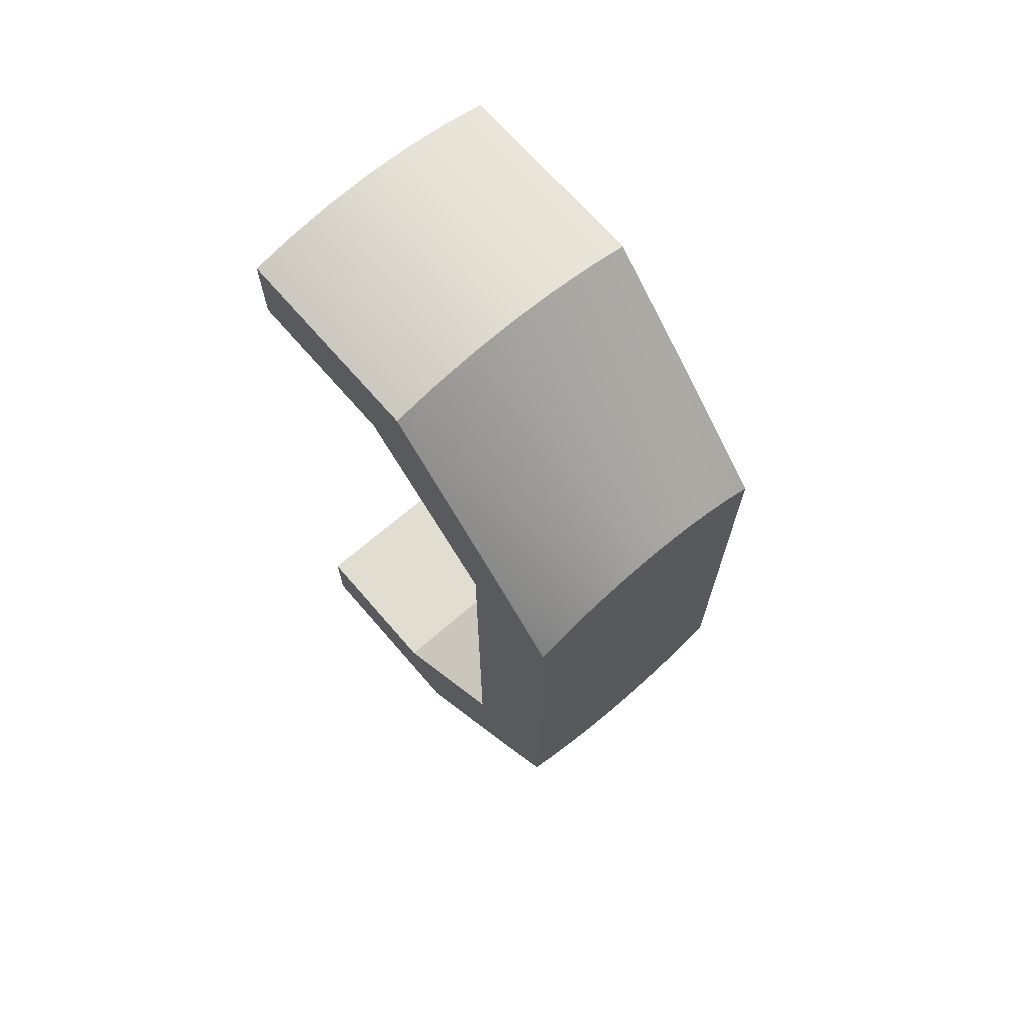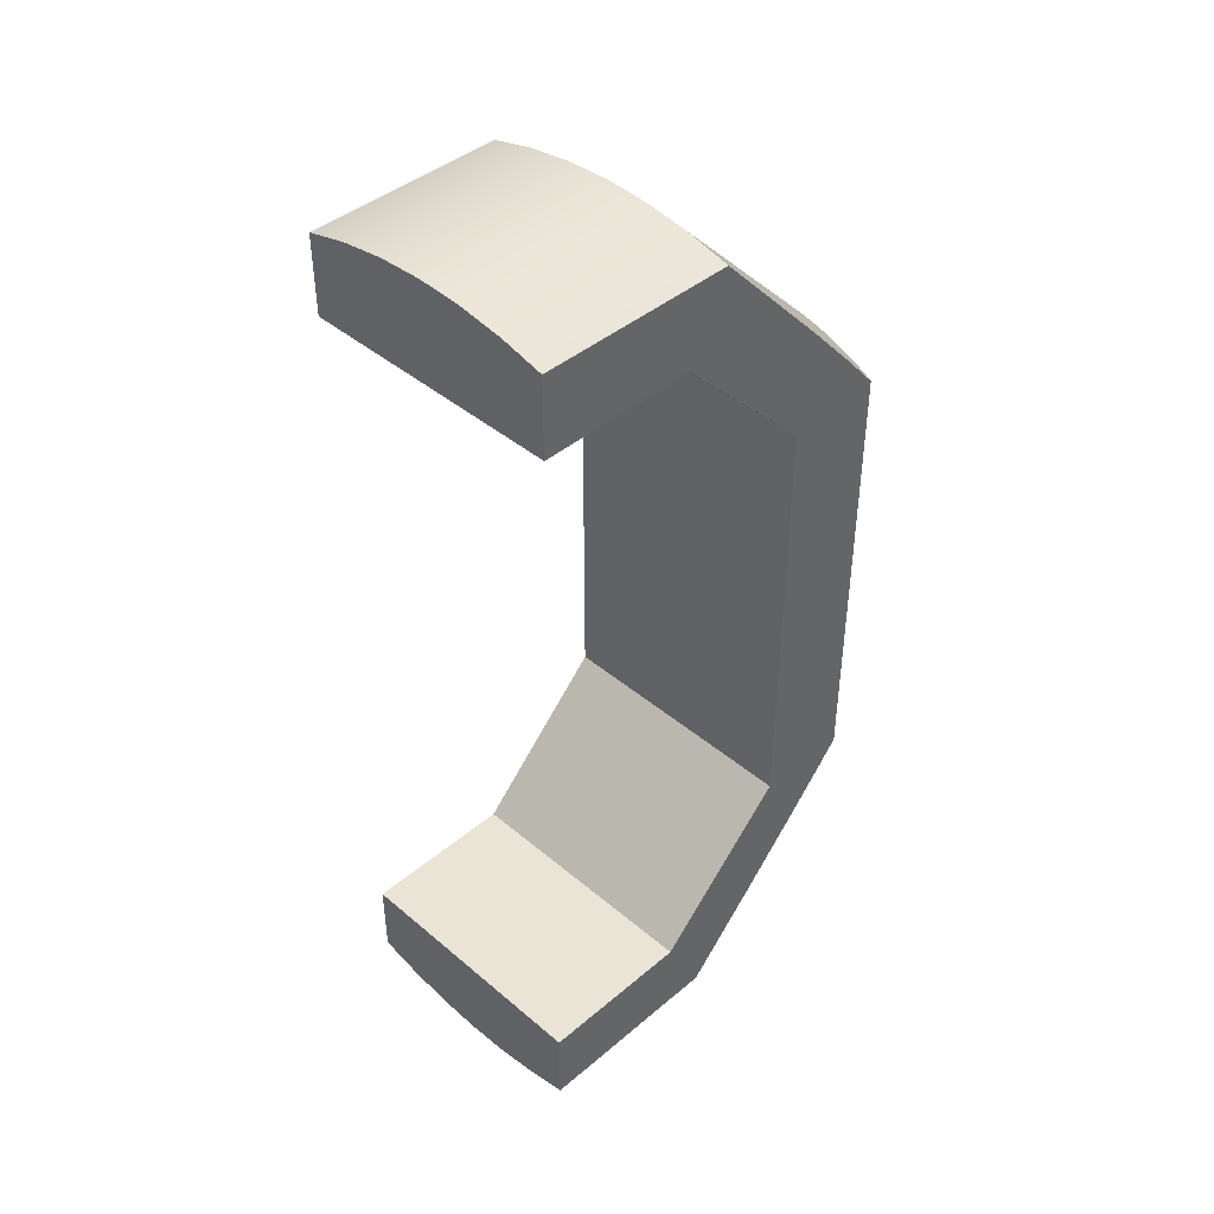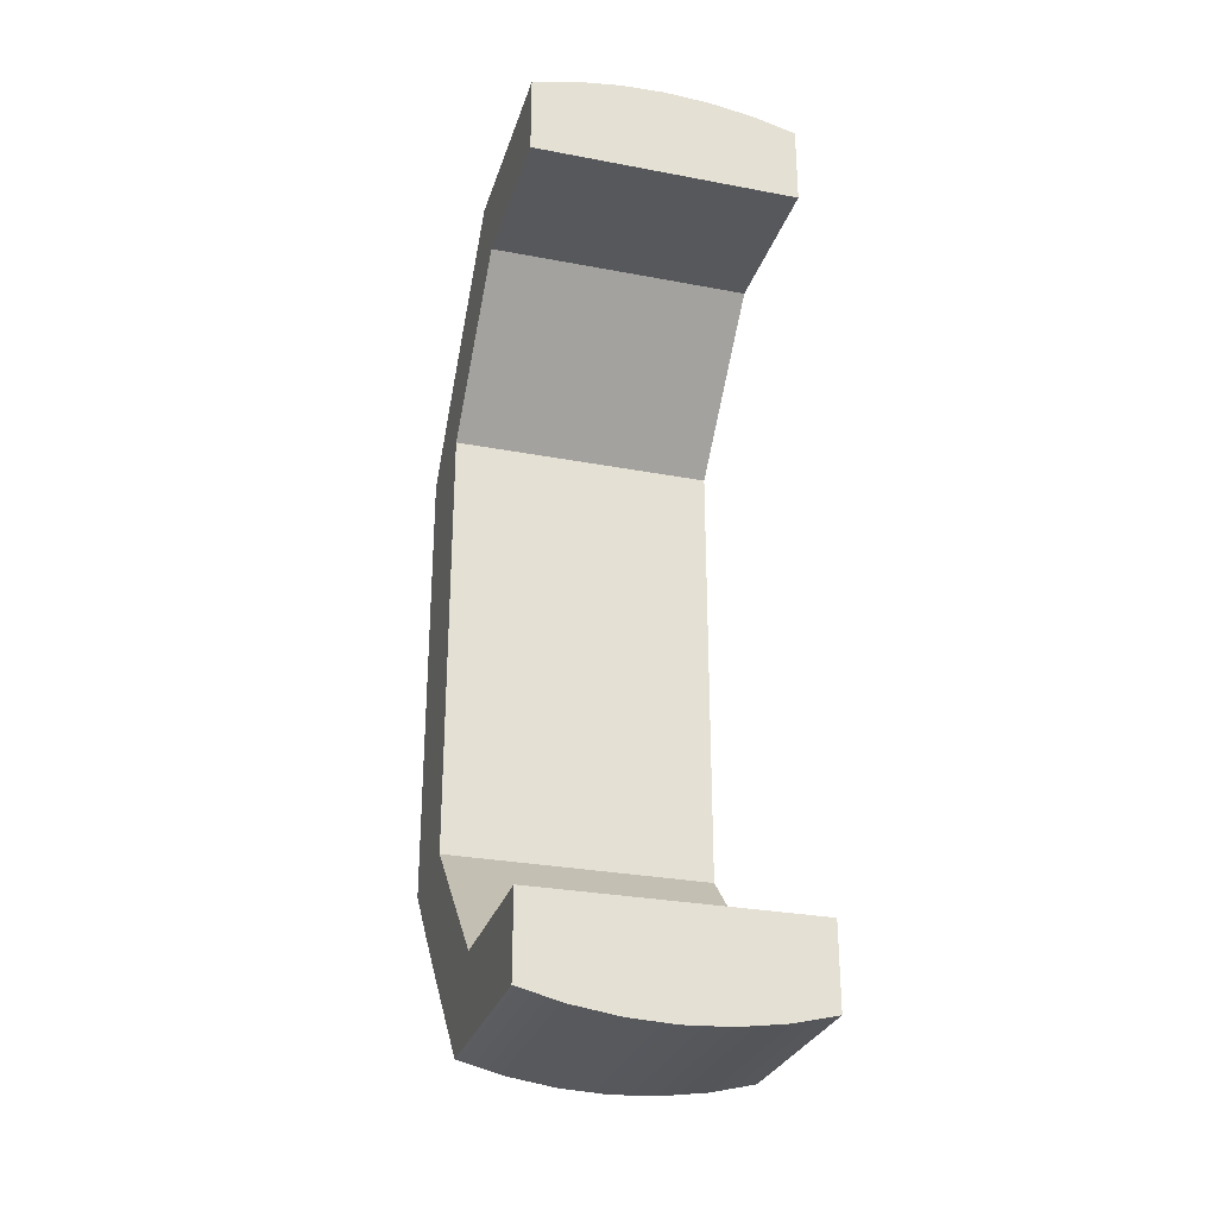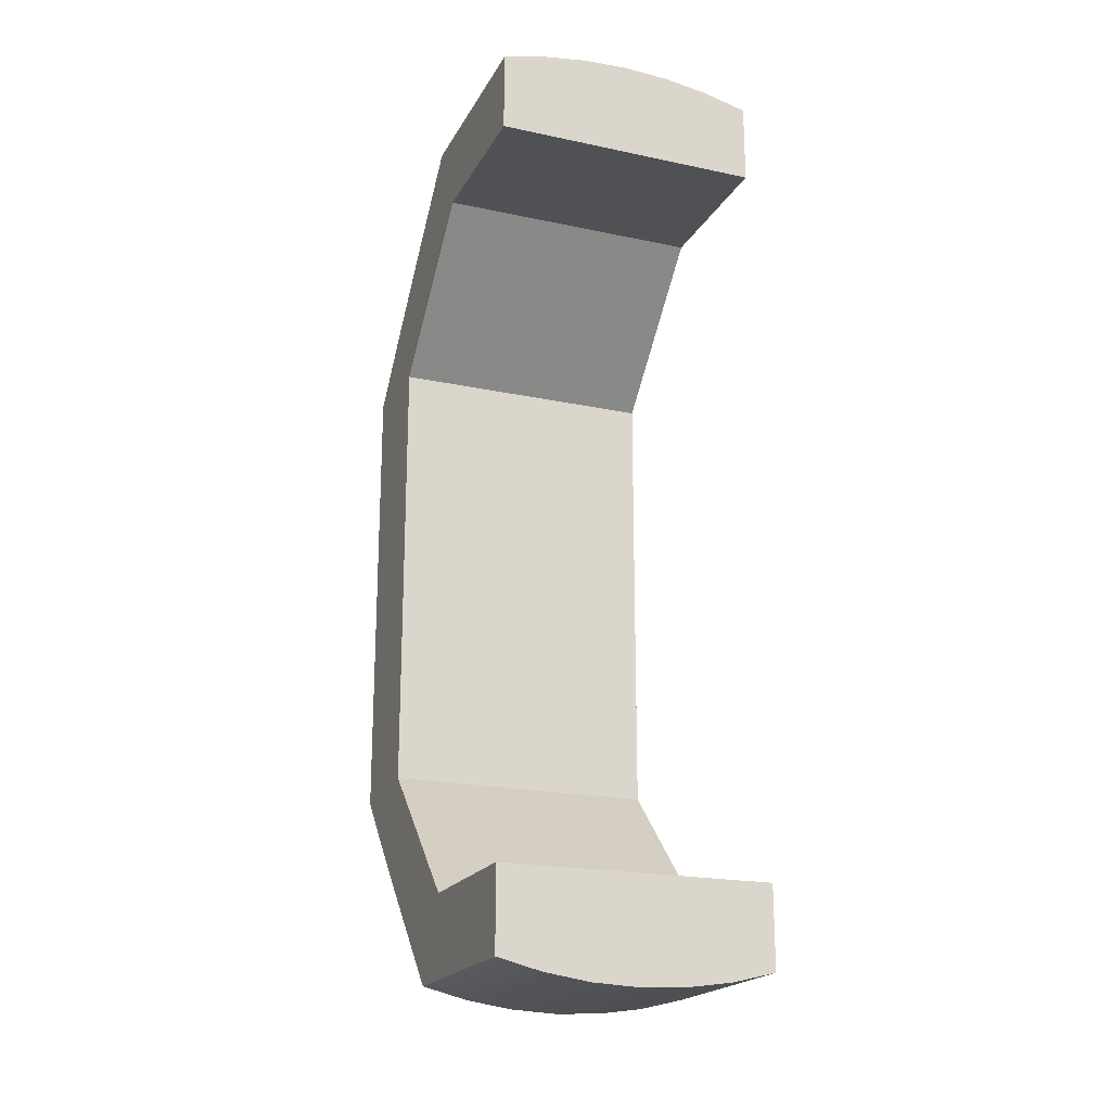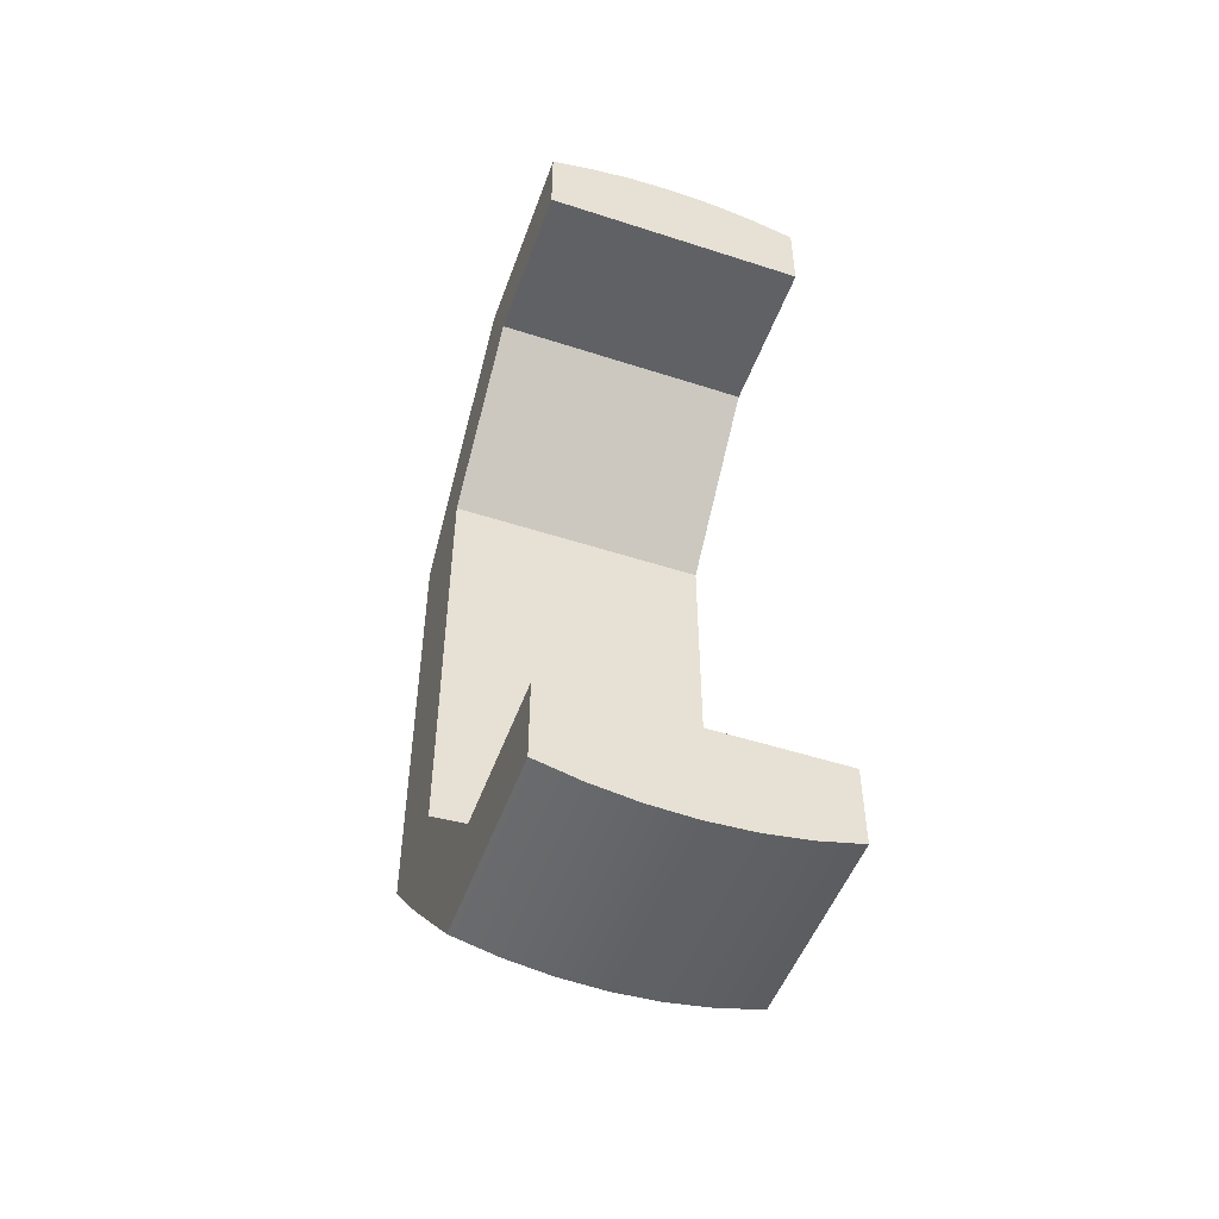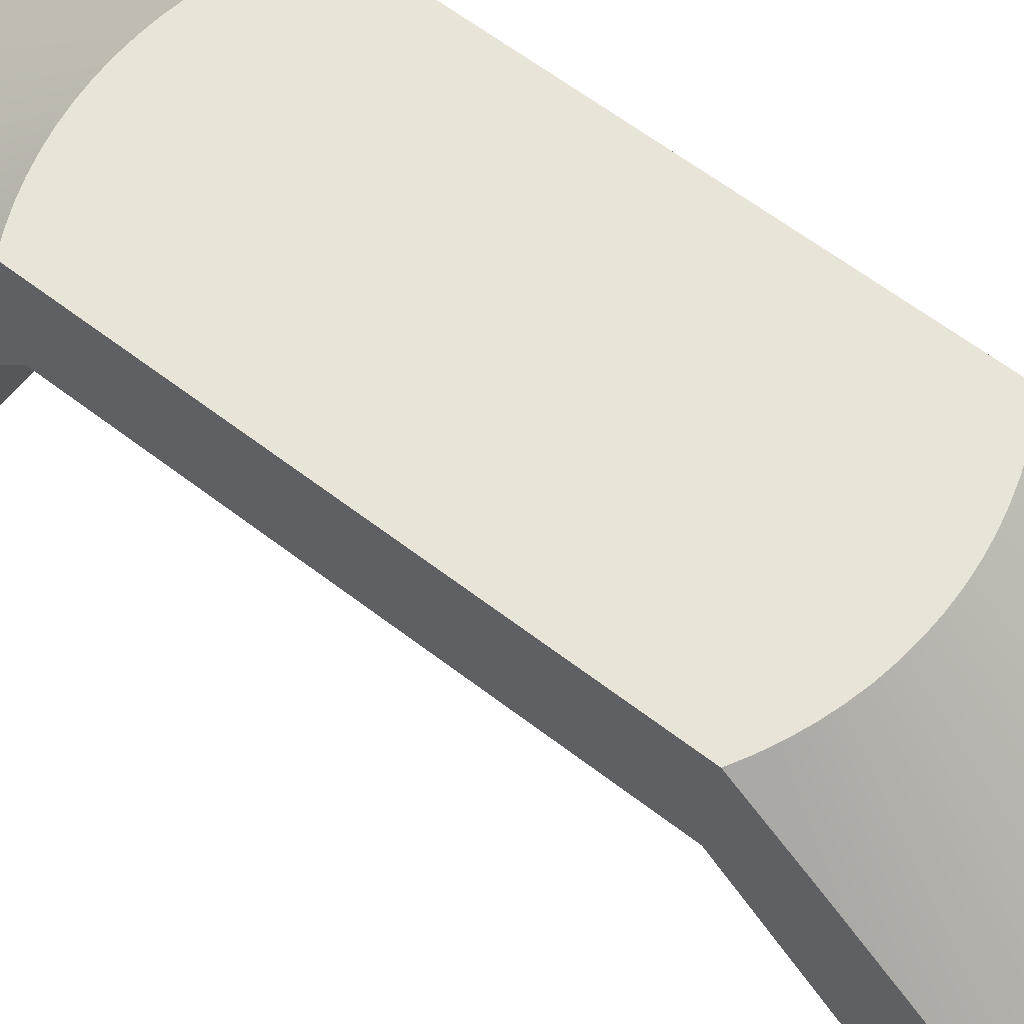
<metadata>
{"format":"obj","ext":"obj","renderer":"f3d","projection":"perspective","resolution":1024,"background":"white","views":[{"elev":68.9,"azim":139.2,"up":"+Z"},{"elev":42.7,"azim":45.0,"up":"+Z"},{"elev":-28.5,"azim":-16.0,"up":"+Z"},{"elev":-20.1,"azim":-21.4,"up":"+Z"},{"elev":-50.4,"azim":-19.6,"up":"+Z"},{"elev":61.3,"azim":128.2,"up":"+Y"}]}
</metadata>
<code>
v  -2 23 -6.708
v  -2 23 -6.708
v  -2 23 -6.708
v  -1.343 23 -6.87
v  -1.343 23 -6.87
v  -0.6756 23 -6.967
v  -0.6756 23 -6.967
v  -0 23 -7
v  -0 23 -7
v  0.6756 23 -6.967
v  0.6756 23 -6.967
v  1.343 23 -6.87
v  1.343 23 -6.87
v  2 23 -6.708
v  2 23 -6.708
v  2 23 -6.708
v  2 26 -6.708
v  2 26 -6.708
v  2 26 -6.708
v  1.344 26 -6.87
v  1.344 26 -6.87
v  0.675 26 -6.967
v  0.675 26 -6.967
v  -0 26 -7
v  -0 26 -7
v  -0.675 26 -6.967
v  -0.675 26 -6.967
v  -1.344 26 -6.87
v  -1.344 26 -6.87
v  -2 26 -6.708
v  -2 26 -6.708
v  -2 26 -6.708
v  2 23 6.708
v  2 23 6.708
v  2 23 6.708
v  1.343 23 6.87
v  1.343 23 6.87
v  0.6753 23 6.967
v  0.6753 23 6.967
v  -0 23 7
v  -0 23 7
v  -0.6753 23 6.967
v  -0.6753 23 6.967
v  -1.343 23 6.87
v  -1.343 23 6.87
v  -2 23 6.708
v  -2 23 6.708
v  -2 23 6.708
v  -2 26 6.708
v  -2 26 6.708
v  -2 26 6.708
v  -1.344 26 6.87
v  -1.344 26 6.87
v  -0.675 26 6.967
v  -0.675 26 6.967
v  0 26 7
v  0 26 7
v  0.675 26 6.967
v  0.675 26 6.967
v  1.344 26 6.87
v  1.344 26 6.87
v  2 26 6.708
v  2 26 6.708
v  2 26 6.708
v  2 29 -3.464
v  2 29 -3.464
v  2 29 -3.464
v  2 29 3.464
v  2 29 3.464
v  2 29 3.464
v  1.768 29 3.588
v  1.768 29 3.588
v  1.53 29 3.696
v  1.53 29 3.696
v  1.286 29 3.788
v  1.286 29 3.788
v  1.035 29 3.864
v  1.035 29 3.864
v  0.7806 29 3.923
v  0.7806 29 3.923
v  0.522 29 3.966
v  0.522 29 3.966
v  0.2618 29 3.991
v  0.2618 29 3.991
v  4e-05 29 4
v  4e-05 29 4
v  -0.2617 29 3.991
v  -0.2617 29 3.991
v  -0.5219 29 3.966
v  -0.5219 29 3.966
v  -0.7805 29 3.923
v  -0.7805 29 3.923
v  -1.035 29 3.864
v  -1.035 29 3.864
v  -1.286 29 3.788
v  -1.286 29 3.788
v  -1.53 29 3.696
v  -1.53 29 3.696
v  -1.768 29 3.588
v  -1.768 29 3.588
v  -2 29 3.464
v  -2 29 3.464
v  -2 29 3.464
v  -2 29 -3.464
v  -2 29 -3.464
v  -2 29 -3.464
v  -1.768 29 -3.588
v  -1.768 29 -3.588
v  -1.53 29 -3.696
v  -1.53 29 -3.696
v  -1.286 29 -3.788
v  -1.286 29 -3.788
v  -1.035 29 -3.864
v  -1.035 29 -3.864
v  -0.7806 29 -3.923
v  -0.7806 29 -3.923
v  -0.522 29 -3.966
v  -0.522 29 -3.966
v  -0.2618 29 -3.991
v  -0.2618 29 -3.991
v  -4e-05 29 -4
v  -4e-05 29 -4
v  0.2617 29 -3.991
v  0.2617 29 -3.991
v  0.5219 29 -3.966
v  0.5219 29 -3.966
v  0.7805 29 -3.923
v  0.7805 29 -3.923
v  1.035 29 -3.864
v  1.035 29 -3.864
v  1.286 29 -3.788
v  1.286 29 -3.788
v  1.53 29 -3.696
v  1.53 29 -3.696
v  1.768 29 -3.588
v  1.768 29 -3.588
v  -2 27.7 -4.91
v  -2 27.7 -4.91
v  -2 28.38 -4.163
v  -2 28.38 -4.163
v  -2 28.14 4.429
v  -2 28.14 4.429
v  -2 27.17 5.48
v  -2 27.17 5.48
v  -2 23 5.5
v  -2 23 5.5
v  -2 23 5.5
v  -2 25.38 5.5
v  -2 25.38 5.5
v  -2 25.38 5.5
v  -2 27.5 3.379
v  -2 27.5 3.379
v  -2 27.5 3.379
v  -2 27.5 -3.379
v  -2 27.5 -3.379
v  -2 27.5 -3.379
v  -2 25.38 -5.5
v  -2 25.38 -5.5
v  -2 25.38 -5.5
v  -2 23 -5.5
v  -2 23 -5.5
v  -2 23 -5.5
v  2 27.69 4.922
v  2 27.69 4.922
v  2 28.37 4.173
v  2 28.37 4.173
v  2 28.15 -4.421
v  2 28.15 -4.421
v  2 27.17 -5.473
v  2 27.17 -5.473
v  2 23 -5.5
v  2 23 -5.5
v  2 23 -5.5
v  2 25.38 -5.5
v  2 25.38 -5.5
v  2 25.38 -5.5
v  2 27.5 -3.379
v  2 27.5 -3.379
v  2 27.5 -3.379
v  2 27.5 3.379
v  2 27.5 3.379
v  2 27.5 3.379
v  2 25.38 5.5
v  2 25.38 5.5
v  2 25.38 5.5
v  2 23 5.5
v  2 23 5.5
v  2 23 5.5
g 0
g 1
f 16 3 5
f 28 4 1
f 173 3 16
f 30 28 1
f 160 31 2
f 173 162 3
f 13 5 7
f 28 6 4
f 16 5 13
f 11 7 9
f 24 8 6
f 13 7 11
f 26 24 6
f 28 26 6
f 22 10 8
f 24 22 8
f 20 12 10
f 22 20 10
f 17 14 12
f 20 17 12
f 169 15 18
f 174 15 169
f 174 171 15
f 130 19 21
f 132 19 130
f 170 19 132
f 126 21 23
f 128 21 126
f 130 21 128
f 124 23 25
f 126 23 124
f 122 25 27
f 124 25 122
f 118 27 29
f 120 27 118
f 122 27 120
f 116 29 32
f 118 29 116
f 114 32 112
f 138 112 32
f 116 32 114
f 157 137 31
f 160 157 31
f 48 35 37
f 60 36 33
f 147 35 48
f 62 60 33
f 186 63 34
f 188 35 147
f 45 37 39
f 58 38 36
f 48 37 45
f 60 58 36
f 43 39 41
f 56 40 38
f 45 39 43
f 58 56 38
f 54 42 40
f 56 54 40
f 52 44 42
f 54 52 42
f 49 46 44
f 52 49 44
f 143 47 50
f 148 47 143
f 148 145 47
f 94 51 53
f 96 51 94
f 144 51 96
f 90 53 55
f 92 53 90
f 94 53 92
f 88 55 57
f 90 55 88
f 86 57 59
f 88 57 86
f 82 59 61
f 84 59 82
f 86 59 84
f 80 61 64
f 82 61 80
f 78 64 76
f 164 76 64
f 80 64 78
f 183 163 63
f 186 183 63
f 101 68 65
f 177 66 69
f 104 101 65
f 135 104 65
f 168 136 67
f 174 167 66
f 177 174 66
f 99 71 68
f 166 70 72
f 101 99 68
f 180 69 165
f 180 177 69
f 99 73 71
f 166 72 74
f 97 75 73
f 164 74 76
f 99 97 73
f 166 74 164
f 95 77 75
f 97 95 75
f 93 79 77
f 95 93 77
f 91 81 79
f 93 91 79
f 87 83 81
f 89 87 81
f 91 89 81
f 87 85 83
f 144 96 98
f 142 98 100
f 144 98 142
f 142 100 103
f 151 102 105
f 148 141 102
f 151 148 102
f 135 107 104
f 140 106 108
f 154 105 139
f 154 151 105
f 135 109 107
f 140 108 110
f 133 111 109
f 138 110 112
f 135 133 109
f 140 110 138
f 131 113 111
f 133 131 111
f 129 115 113
f 131 129 113
f 127 117 115
f 129 127 115
f 123 119 117
f 125 123 117
f 127 125 117
f 123 121 119
f 170 132 134
f 168 134 136
f 170 134 168
f 154 139 137
f 157 154 137
f 148 143 141
f 184 146 149
f 187 146 184
f 182 150 153
f 185 150 182
f 181 152 155
f 175 156 158
f 179 156 175
f 181 155 178
f 172 159 161
f 176 159 172
f 180 165 163
f 183 180 163
f 174 169 167

</code>
